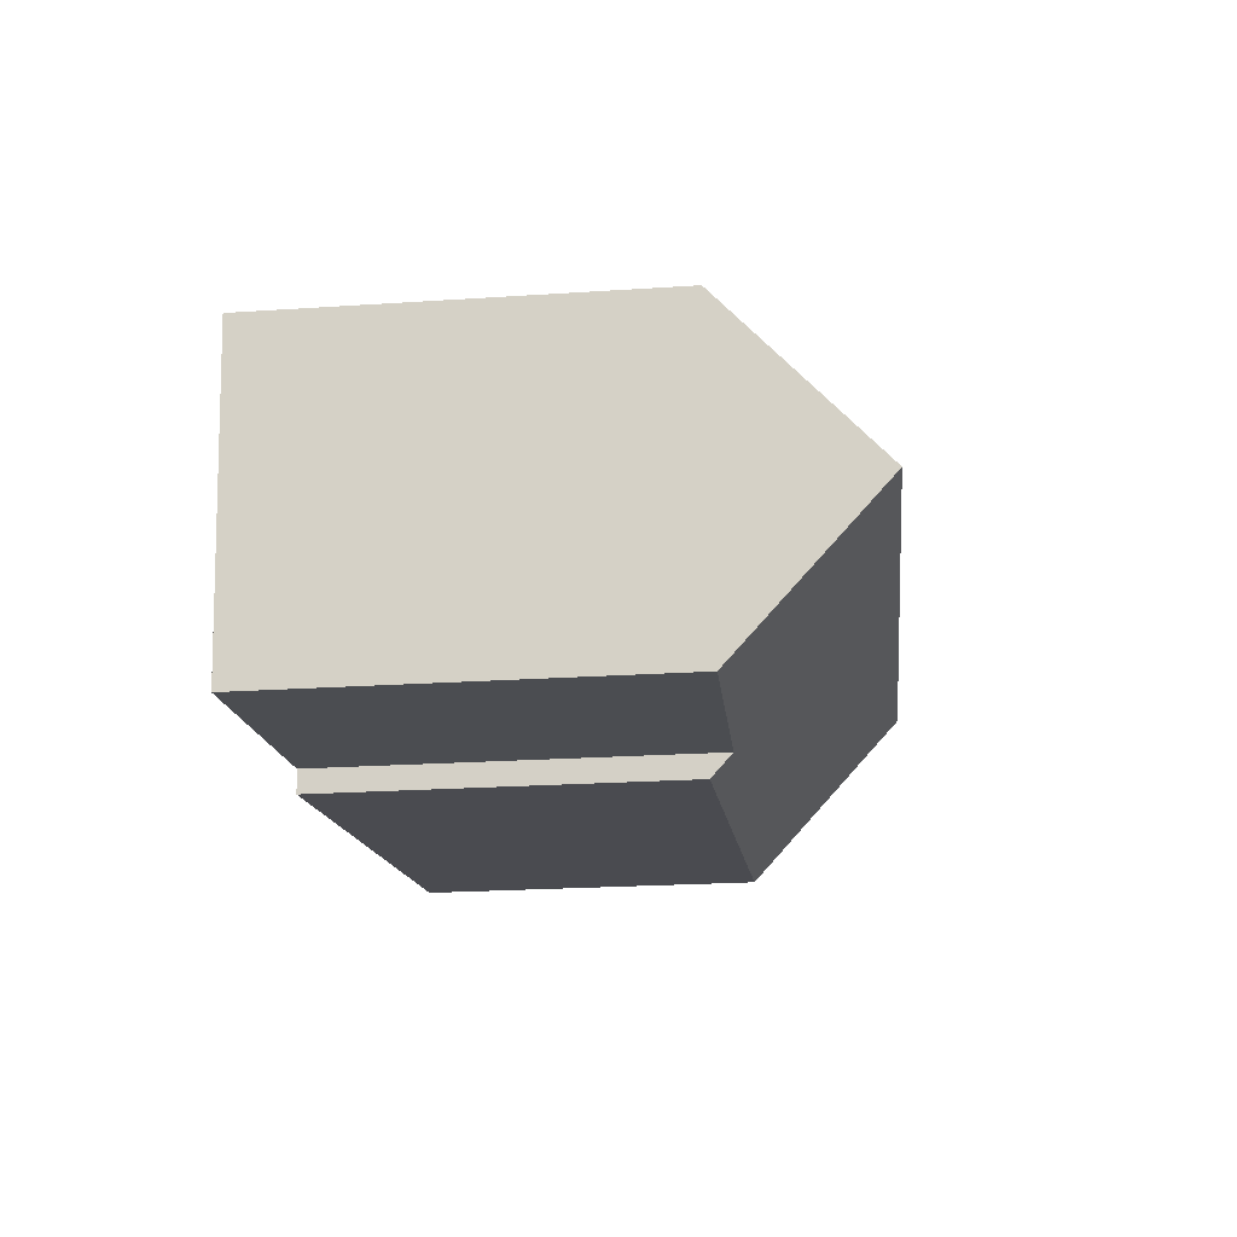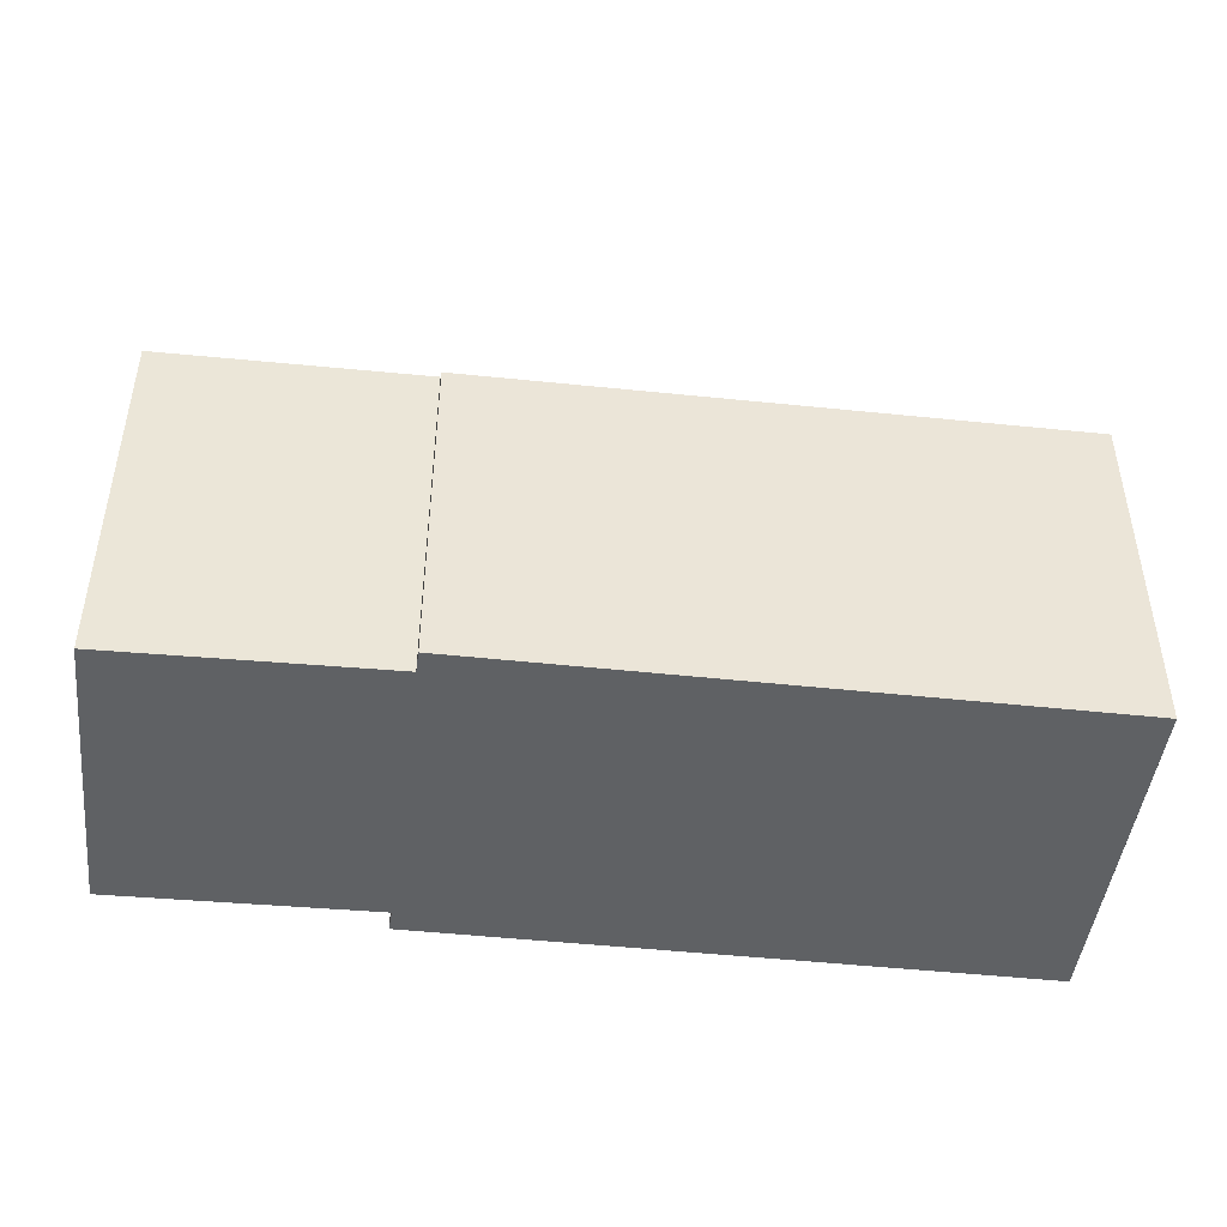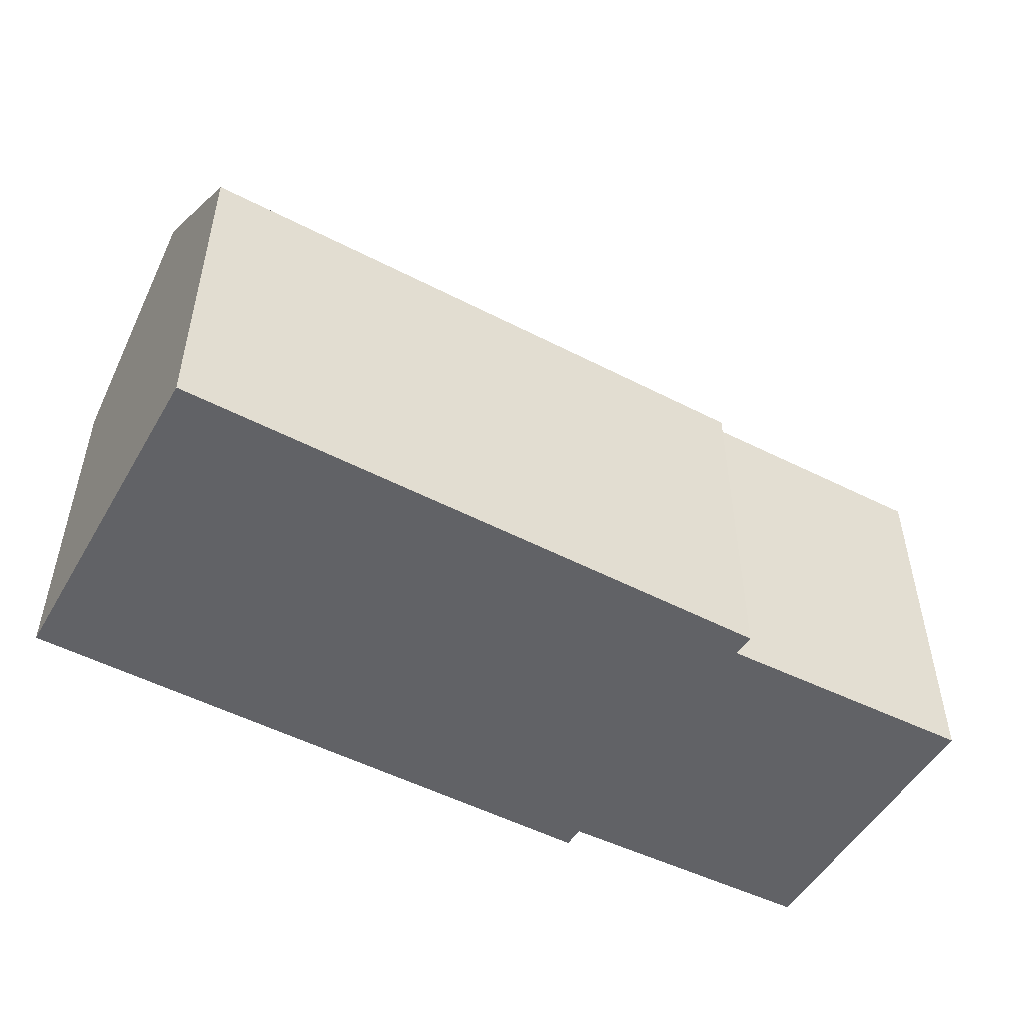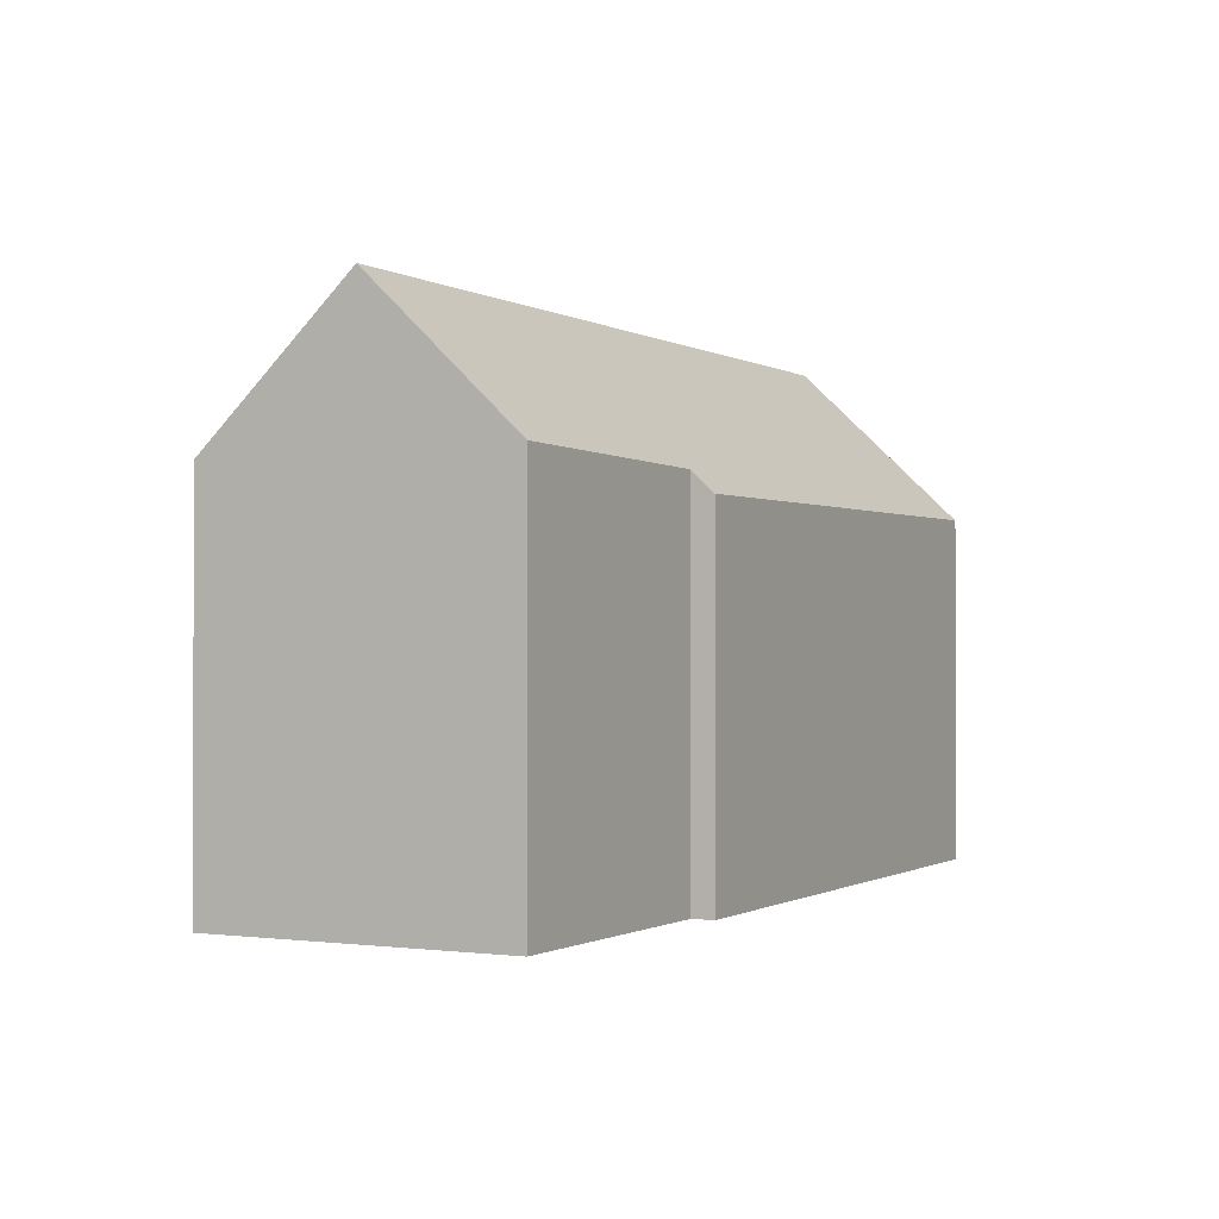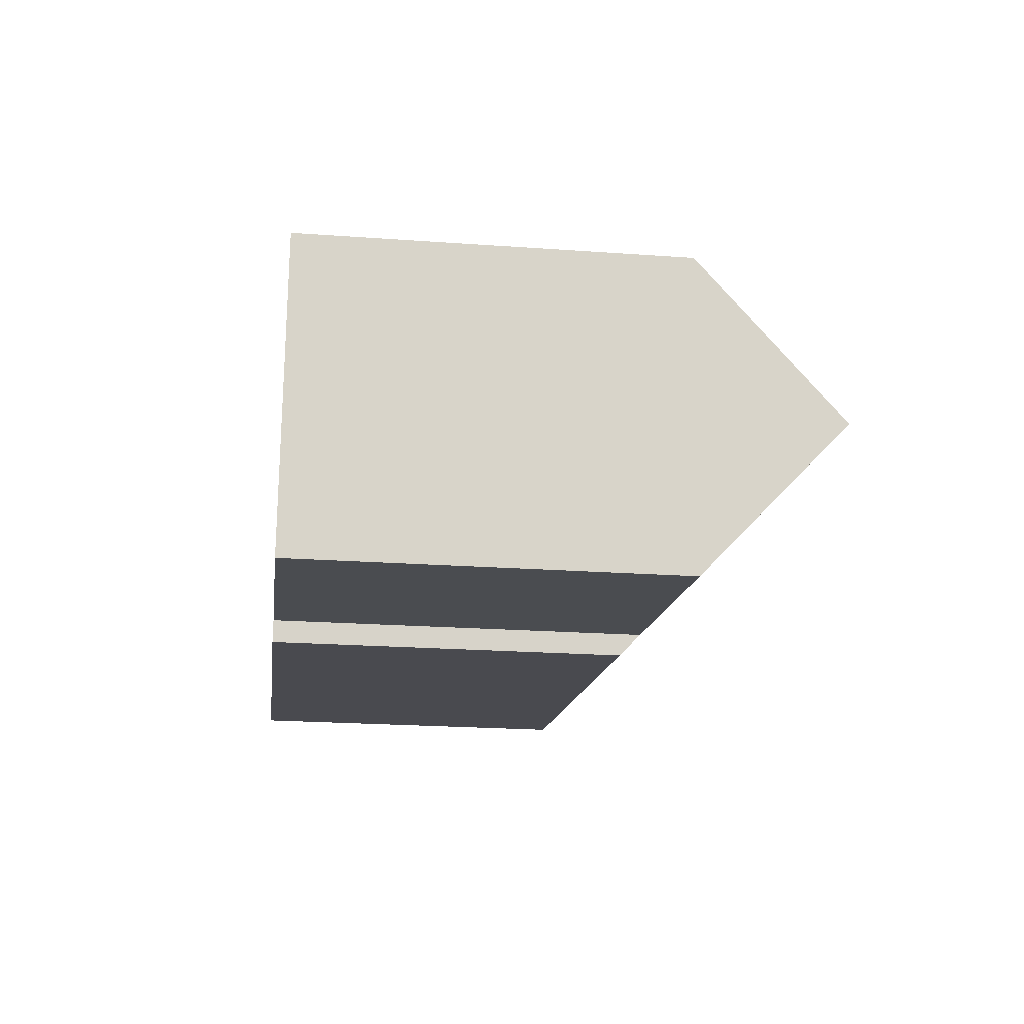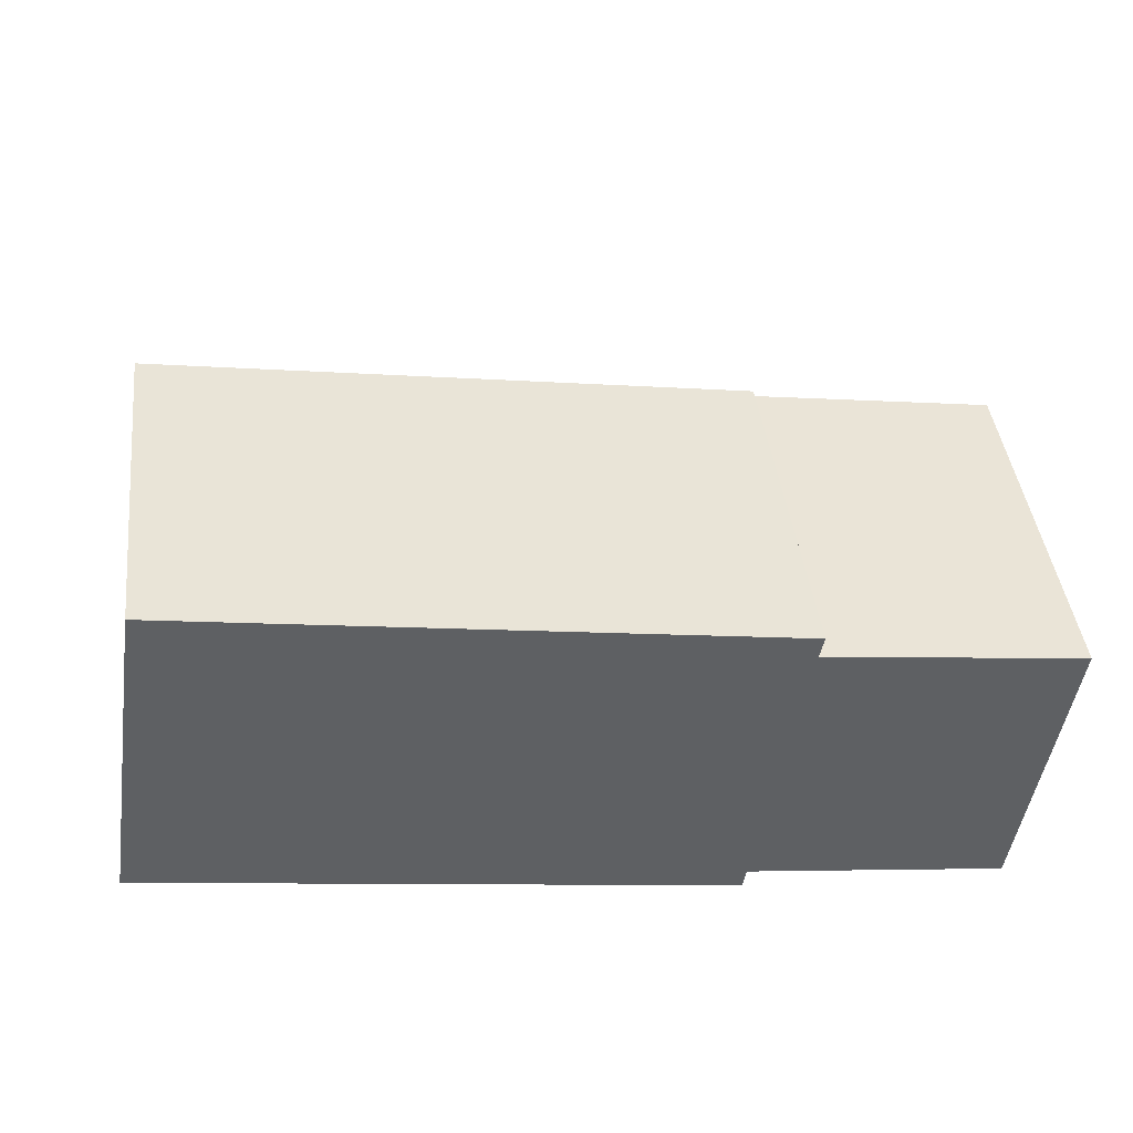
<metadata>
{"format":"obj","ext":"obj","renderer":"f3d","projection":"perspective","resolution":1024,"background":"white","views":[{"elev":-23.5,"azim":96.3,"up":"+Z"},{"elev":-45.9,"azim":-178.1,"up":"+Y"},{"elev":-50.7,"azim":-20.7,"up":"+Y"},{"elev":-0.7,"azim":126.0,"up":"+Y"},{"elev":-22.5,"azim":83.0,"up":"+Z"},{"elev":43.3,"azim":-6.9,"up":"+Z"}]}
</metadata>
<code>
v  27.3 11.24 5.598
v  19.99 11.27 6.671
v  27.32 11.14 5.708
v  26.66 15.45 1.171
v  0.769 15.45 5.064
v  19.57 11.28 6.726
v  1.56 10.49 10.28
v  1.421 11.36 9.363
v  19.71 10.63 7.401
v  0 10.63 6.511e-16
v  18.12 11.11 -2.211
v  18.01 10.49 -2.858
v  19.2 11.13 -2.353
v  26.06 11.48 -3.008
v  26.02 11.25 -3.249
v  0.043 10.9 0.285
v  0 0 0
v  0.043 -1.745e-17 0.285
v  1.421 -5.733e-16 9.363
v  1.56 -6.292e-16 10.28
v  0.769 -3.101e-16 5.064
v  19.71 -4.532e-16 7.401
v  19.57 -4.118e-16 6.726
v  27.32 -3.495e-16 5.708
v  19.99 -4.085e-16 6.671
v  27.3 -3.428e-16 5.598
v  26.02 1.989e-16 -3.249
v  26.66 -7.17e-17 1.171
v  26.06 1.842e-16 -3.008
v  18.12 1.354e-16 -2.211
v  18.01 1.75e-16 -2.858
v  19.2 1.441e-16 -2.353
g defaultobject
f 1 2 3
f 2 1 4
f 2 4 5
f 2 5 6
f 6 5 7
f 7 5 8
f 7 9 6
f 10 11 12
f 13 14 15
f 14 13 4
f 4 13 5
f 5 13 11
f 5 11 10
f 5 10 16
f 16 8 5
f 8 16 10
f 8 10 17
f 8 17 7
f 7 17 18
f 7 18 19
f 7 19 20
f 19 18 21
f 7 22 9
f 22 7 20
f 23 2 6
f 2 23 3
f 3 23 24
f 24 23 25
f 9 23 6
f 23 9 22
f 1 14 4
f 14 1 3
f 14 3 24
f 14 24 15
f 15 24 26
f 15 26 27
f 27 26 28
f 27 28 29
f 30 12 11
f 12 30 31
f 27 13 15
f 13 27 11
f 11 27 30
f 30 27 32
f 12 17 10
f 17 12 31
f 20 23 22
f 23 20 32
f 32 20 30
f 30 20 31
f 31 20 21
f 31 21 17
f 21 20 19
f 17 21 18
f 25 26 24
f 26 25 28
f 28 25 29
f 29 25 27
f 27 25 32
f 32 25 23

</code>
